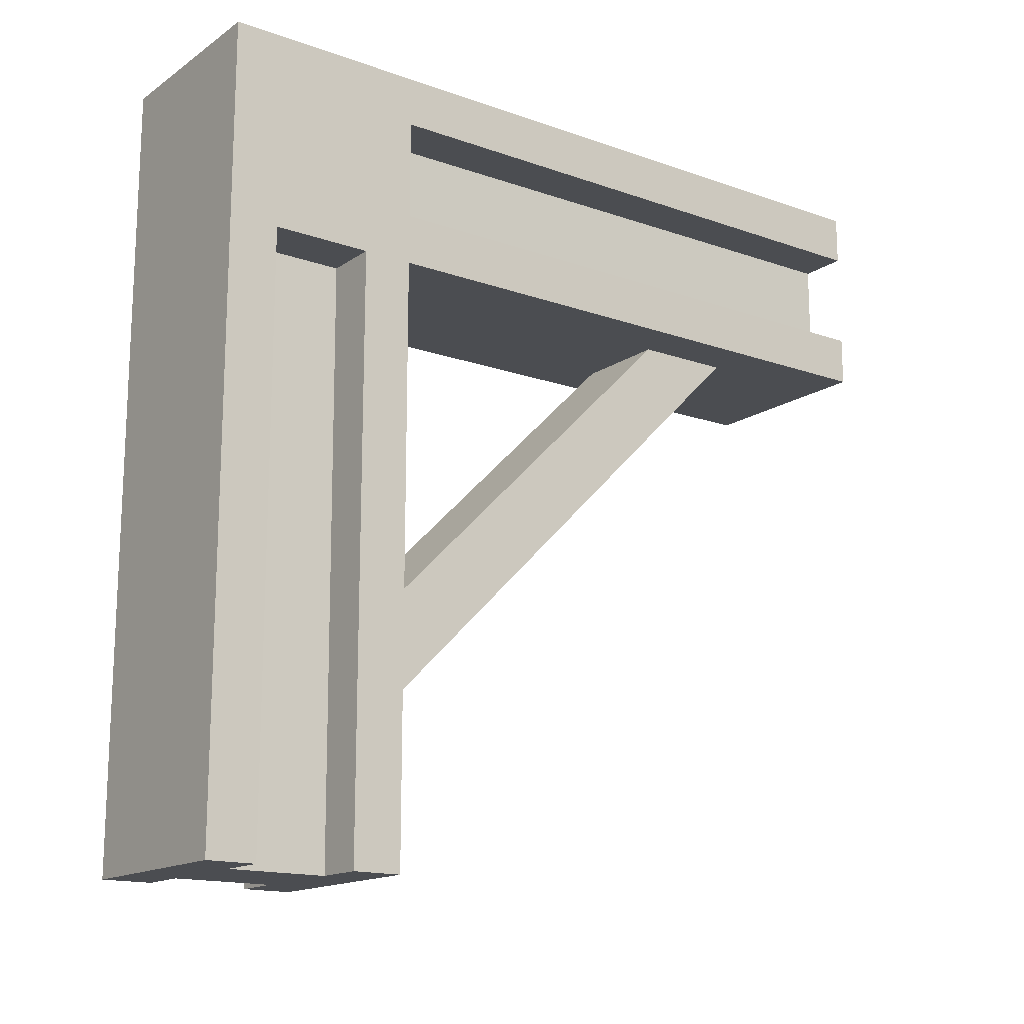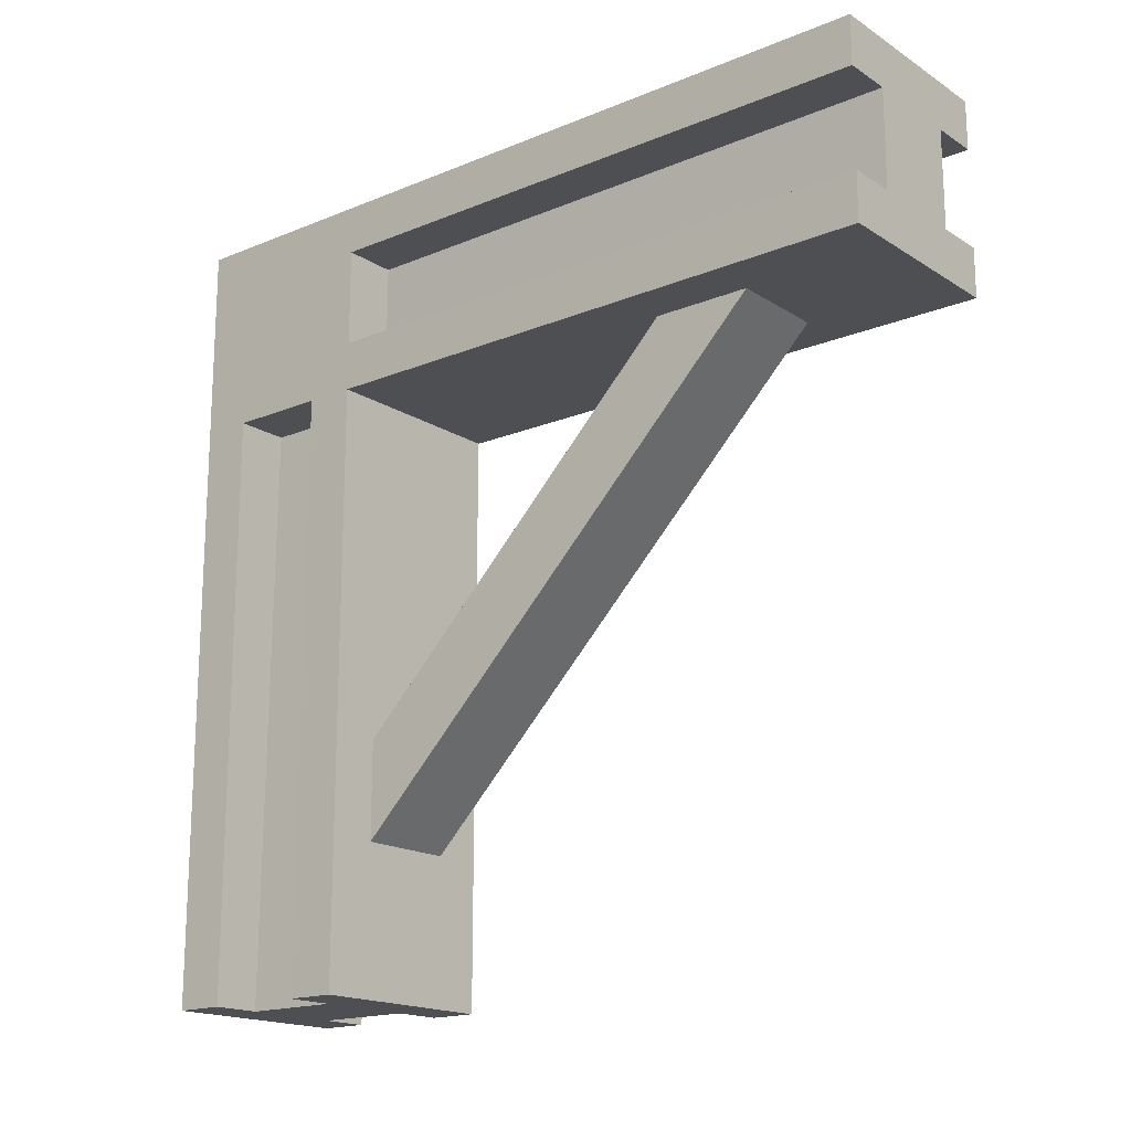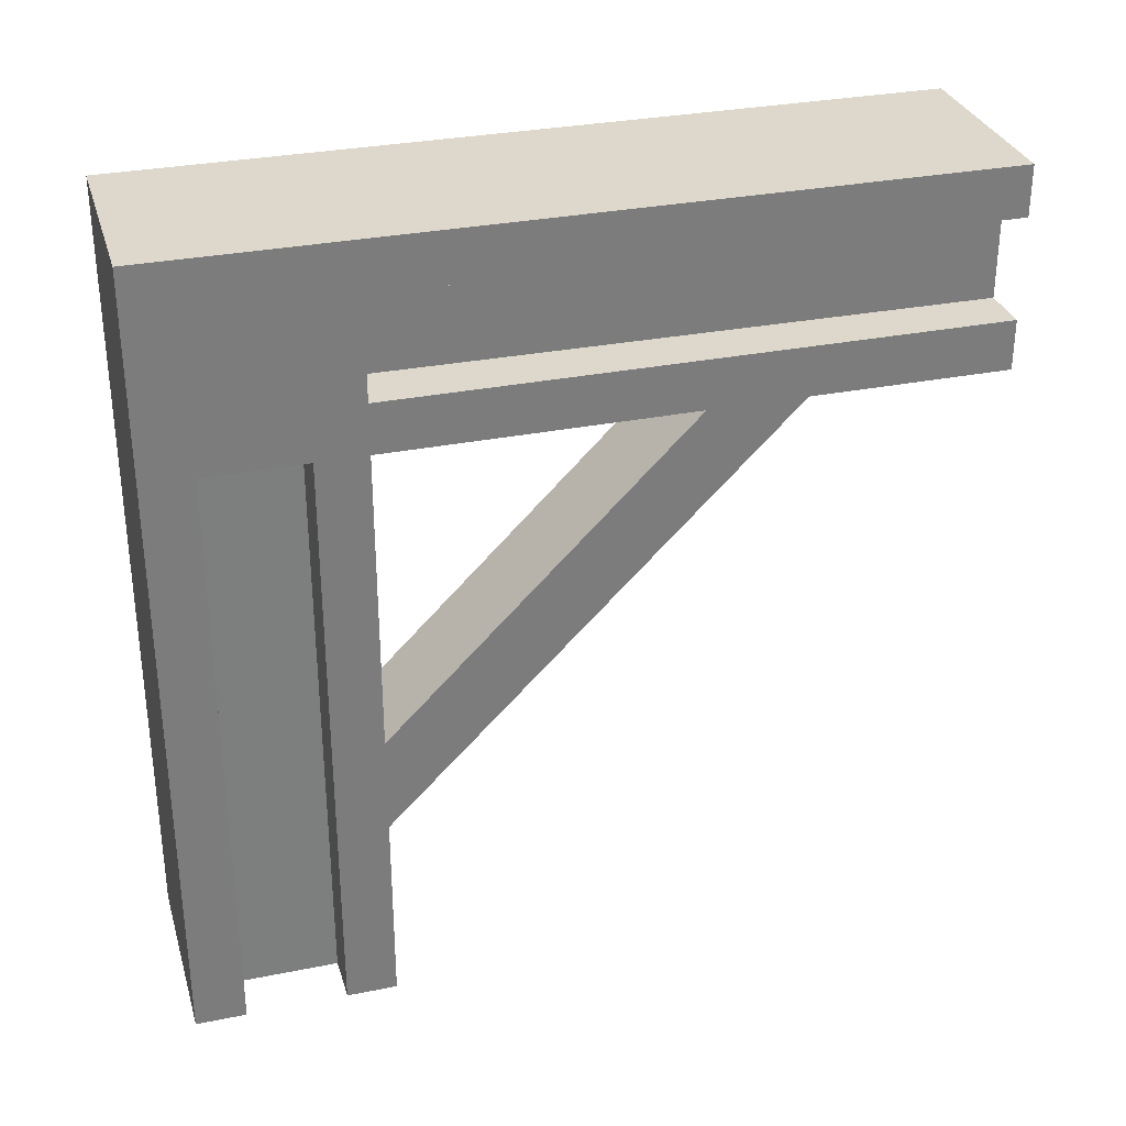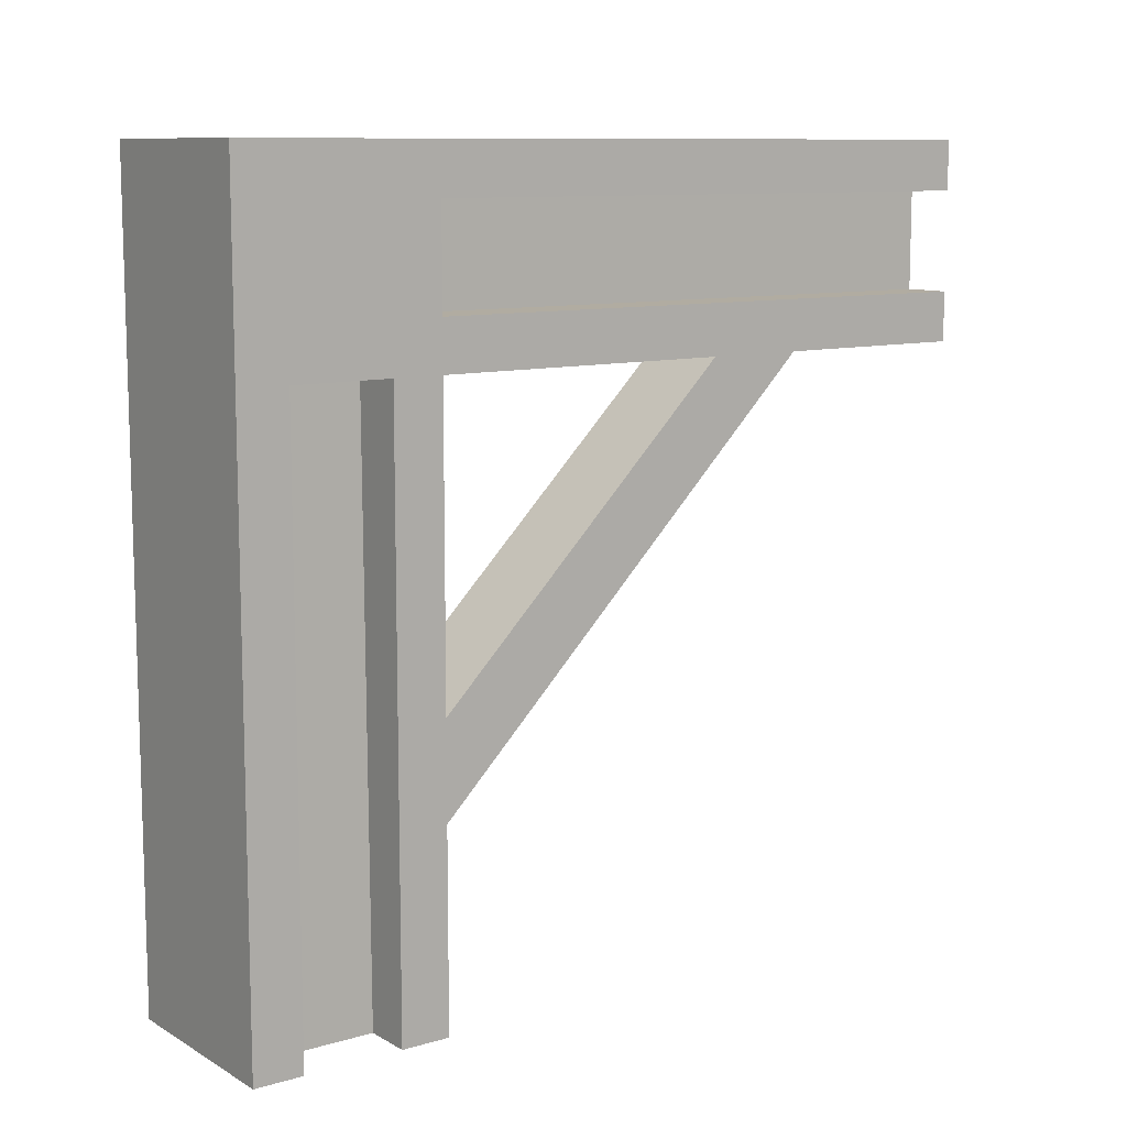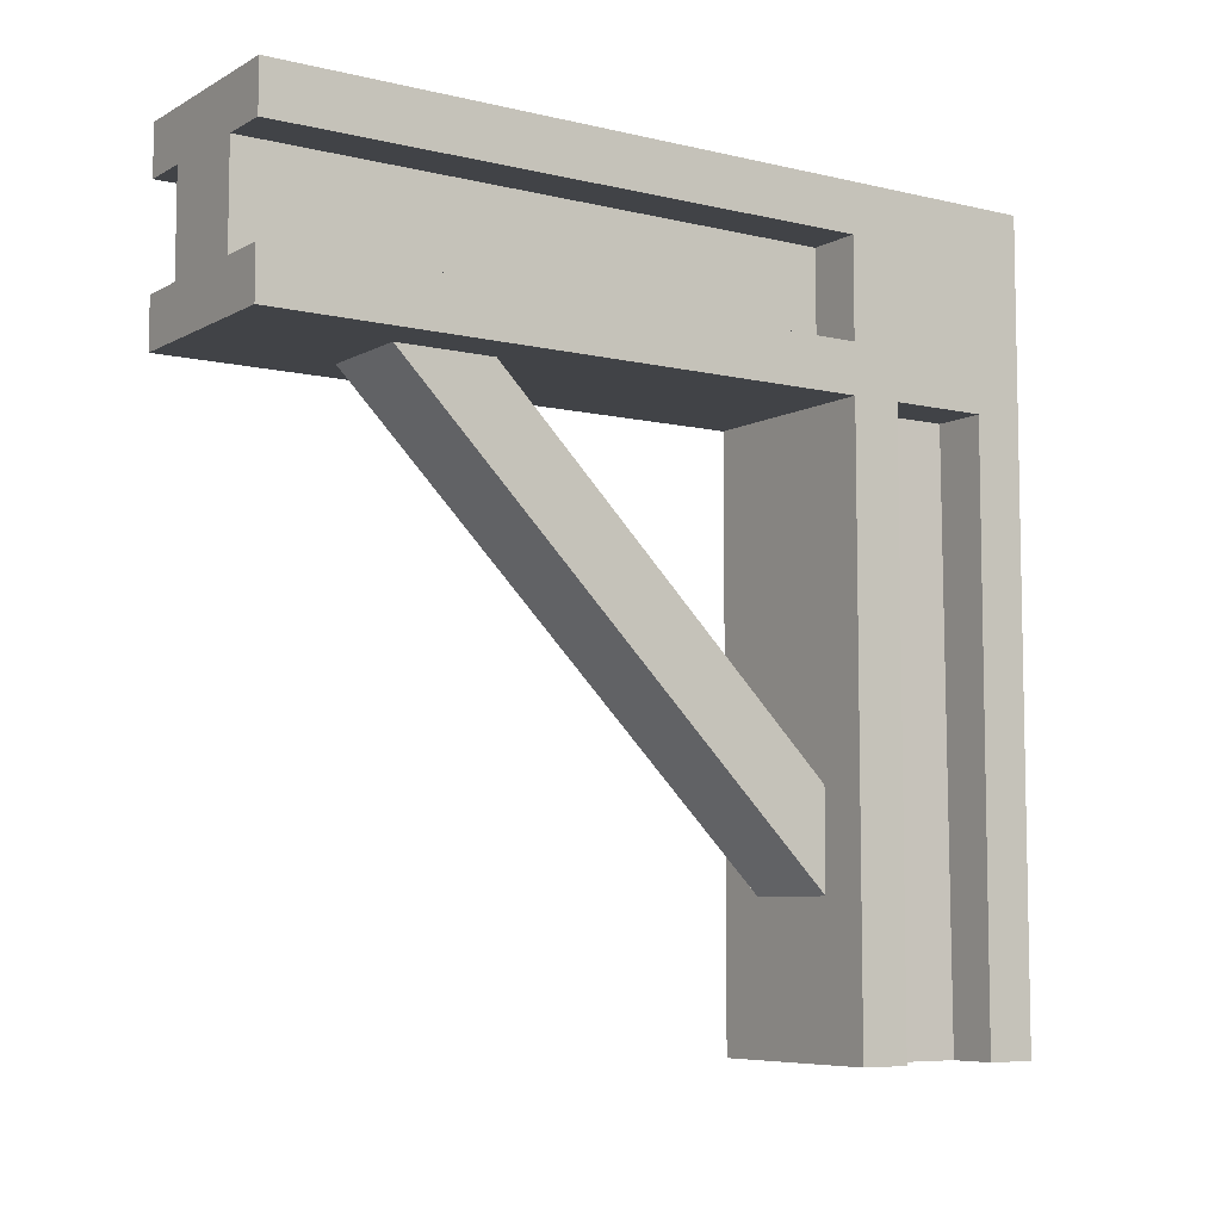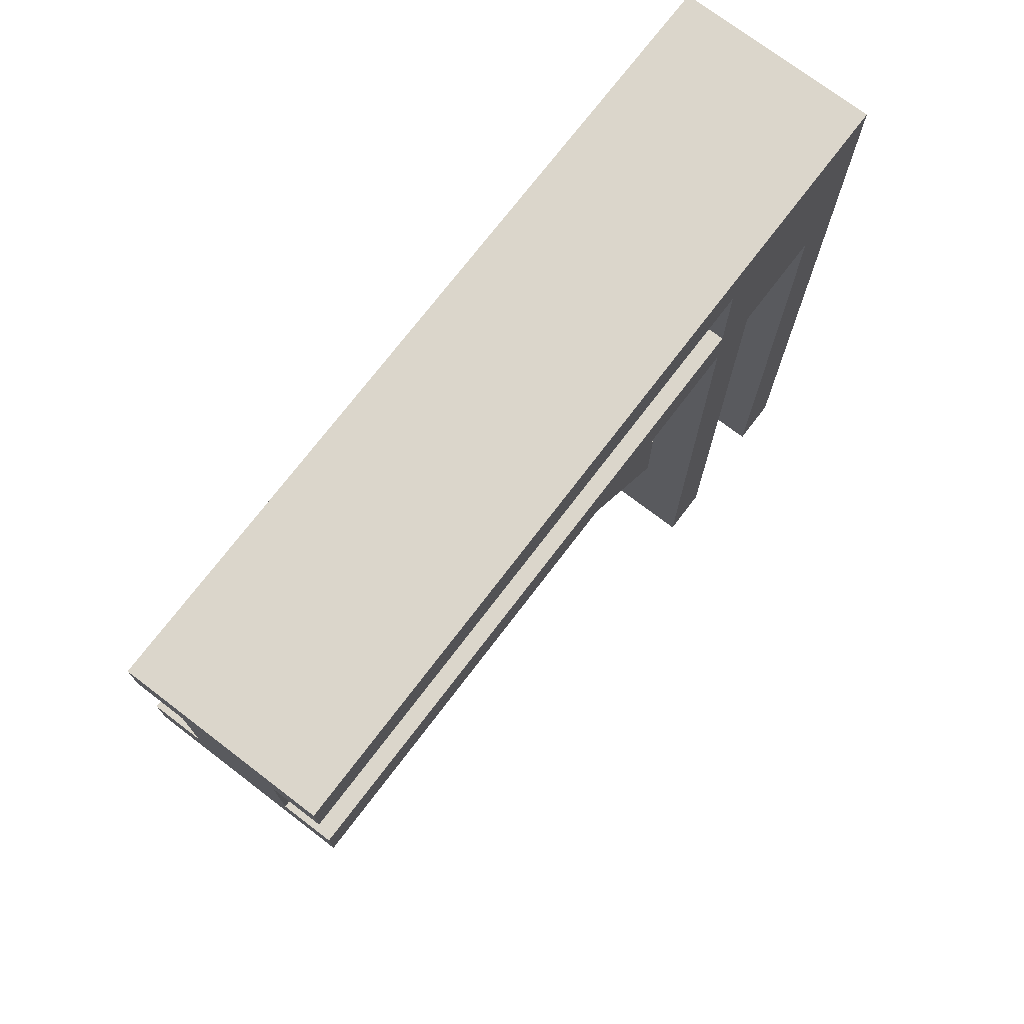
<metadata>
{"format":"obj","ext":"obj","renderer":"f3d","projection":"perspective","resolution":1024,"background":"white","views":[{"elev":-15.8,"azim":53.7,"up":"+Y"},{"elev":-17.5,"azim":-51.0,"up":"+Z"},{"elev":31.3,"azim":74.1,"up":"+Y"},{"elev":10.2,"azim":-125.9,"up":"+Z"},{"elev":-7.2,"azim":55.9,"up":"+Z"},{"elev":73.5,"azim":37.3,"up":"+Z"}]}
</metadata>
<code>
o Top
v 0.125 1 -0.5
v 0.125 1 0.25
v 0.125 0.9375 0.25
v 0.125 0.9375 -0.5
v -0.125 0.9375 0.25
v -0.125 1 0.25
v -0.125 1 -0.5
v -0.125 0.9375 -0.5
v 0.0625 1 -0.5
v 0.0625 1 0.25
v 0.05625 0.9375 0.25
v 0.0625 0.9375 -0.5
v -0.0625 1 0.25
v -0.0625 1 -0.5
v -0.0625 0.9375 -0.5
v -0.05625 0.9375 0.25
v -0.0625 0.75 -0.5
v 0.0625 0.75 -0.5
v 0.0625 0.75 0.25
v -0.0625 0.75 0.25
v 0.0625 0.8125 -0.5
v -0.0625 0.8125 -0.5
v 0.05625 0.8125 0.25
v -0.05625 0.8125 0.25
v 0.125 0.75 0.25
v 0.125 0.75 -0.5
v 0.125 0.8125 -0.5
v 0.125 0.8125 0.25
v -0.125 0.75 -0.5
v -0.125 0.75 0.25
v -0.125 0.8125 0.25
v -0.125 0.8125 -0.5
v 0.125 1 0.25
v 0.125 1 0.5
v 0.125 0.75 0.5
v 0.125 0.75 0.25
v -0.125 0.75 0.5
v -0.125 1 0.5
v -0.125 1 0.25
v -0.125 0.75 0.25
v 0.125 0 0.25
v 0.125 0.75 0.25
v 0.125 0.75 0.3125
v 0.125 0 0.3125
v -0.125 0.75 0.3125
v -0.125 0.75 0.25
v -0.125 0 0.25
v -0.125 0 0.3125
v 0.0625 0 0.25
v 0.0625 0.75 0.25
v 0.05625 0.75 0.3125
v 0.0625 0 0.3125
v -0.0625 0.75 0.25
v -0.0625 0 0.25
v -0.0625 0 0.3125
v -0.05625 0.75 0.3125
v -0.0625 0 0.5
v 0.0625 0 0.5
v 0.0625 0.75 0.5
v -0.0625 0.75 0.5
v 0.0625 0 0.4375
v -0.0625 0 0.4375
v 0.05625 0.75 0.4375
v -0.05625 0.75 0.4375
v 0.125 0.75 0.5
v 0.125 0 0.5
v 0.125 0 0.4375
v 0.125 0.75 0.4375
v -0.125 0 0.5
v -0.125 0.75 0.5
v -0.125 0.75 0.4375
v -0.125 0 0.4375
v -0.0625 0.75 -0.1875
v -0.0625 0.75 -0.3125
v -0.0625 0.1875 0.25
v -0.0625 0.3125 0.25
v 0.0625 0.3125 0.25
v 0.0625 0.75 -0.1875
v 0.0625 0.75 -0.3125
v 0.0625 0.1875 0.25
f 1 2 3 4
f 5 6 7 8
f 1 9 10 2
f 3 11 12 4
f 4 12 9 1
f 6 13 14 7
f 13 10 9 14
f 7 14 15 8
f 14 9 12 15
f 8 15 16 5
f 17 18 19 20
f 21 22 15 12
f 23 21 12 11
f 22 24 16 15
f 18 17 22 21
f 25 26 27 28
f 29 30 31 32
f 30 29 17 20
f 32 31 24 22
f 29 32 22 17
f 26 25 19 18
f 27 26 18 21
f 28 27 21 23
f 33 34 35 36
f 37 38 39 40
f 38 34 33 39
f 36 35 37 40
f 35 34 38 37
f 39 33 36 40
f 41 42 43 44
f 45 46 47 48
f 41 49 50 42
f 43 51 52 44
f 44 52 49 41
f 46 53 54 47
f 53 50 49 54
f 47 54 55 48
f 54 49 52 55
f 48 55 56 45
f 57 58 59 60
f 61 62 55 52
f 63 61 52 51
f 62 64 56 55
f 58 57 62 61
f 65 66 67 68
f 69 70 71 72
f 70 69 57 60
f 72 71 64 62
f 69 72 62 57
f 66 65 59 58
f 67 66 58 61
f 68 67 61 63
f 73 74 75 76
f 77 78 73 76
f 74 79 80 75
f 79 78 77 80

</code>
